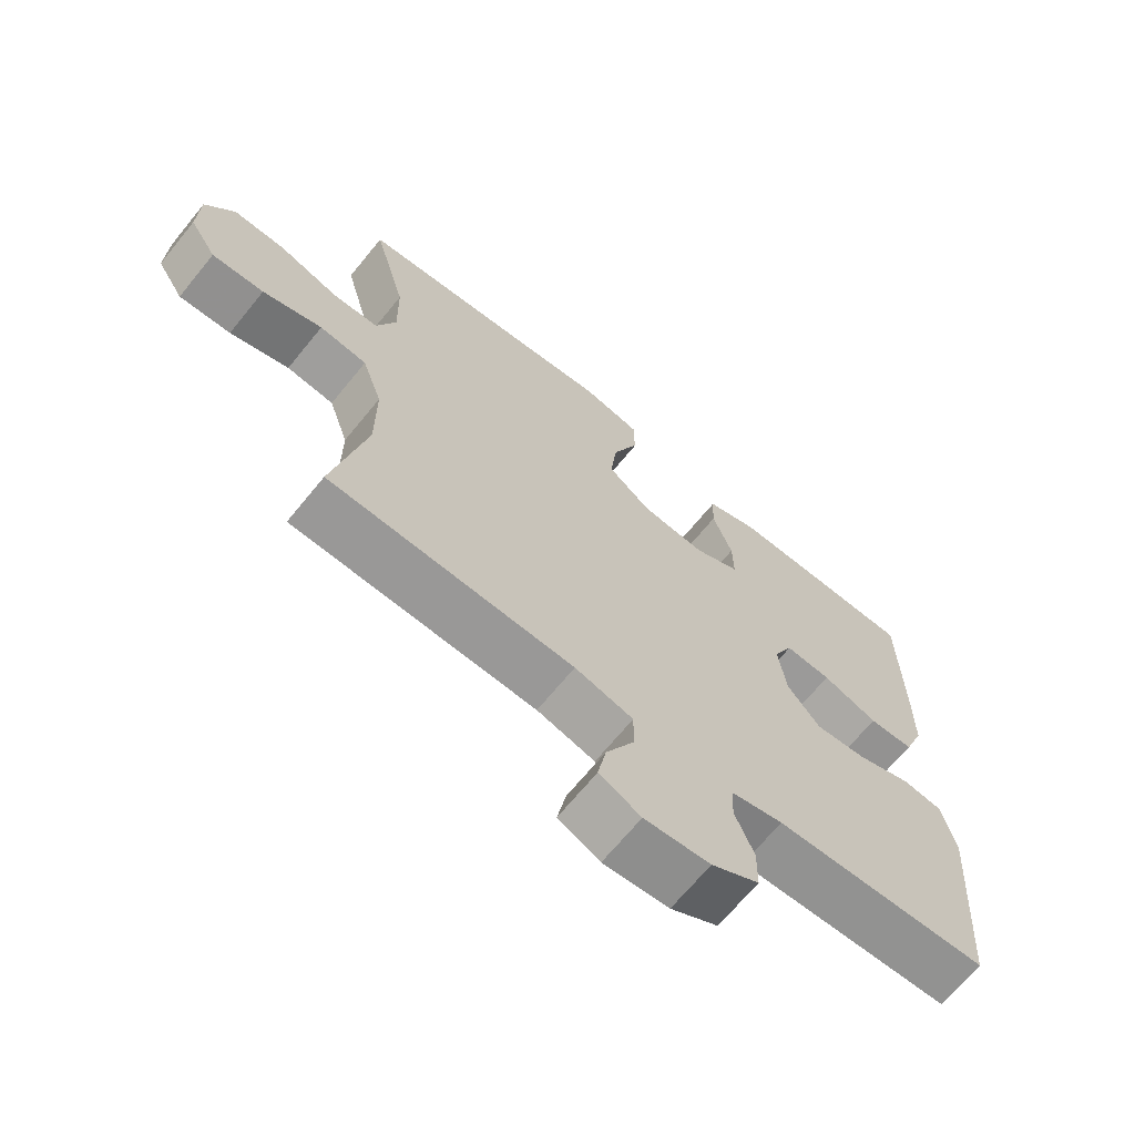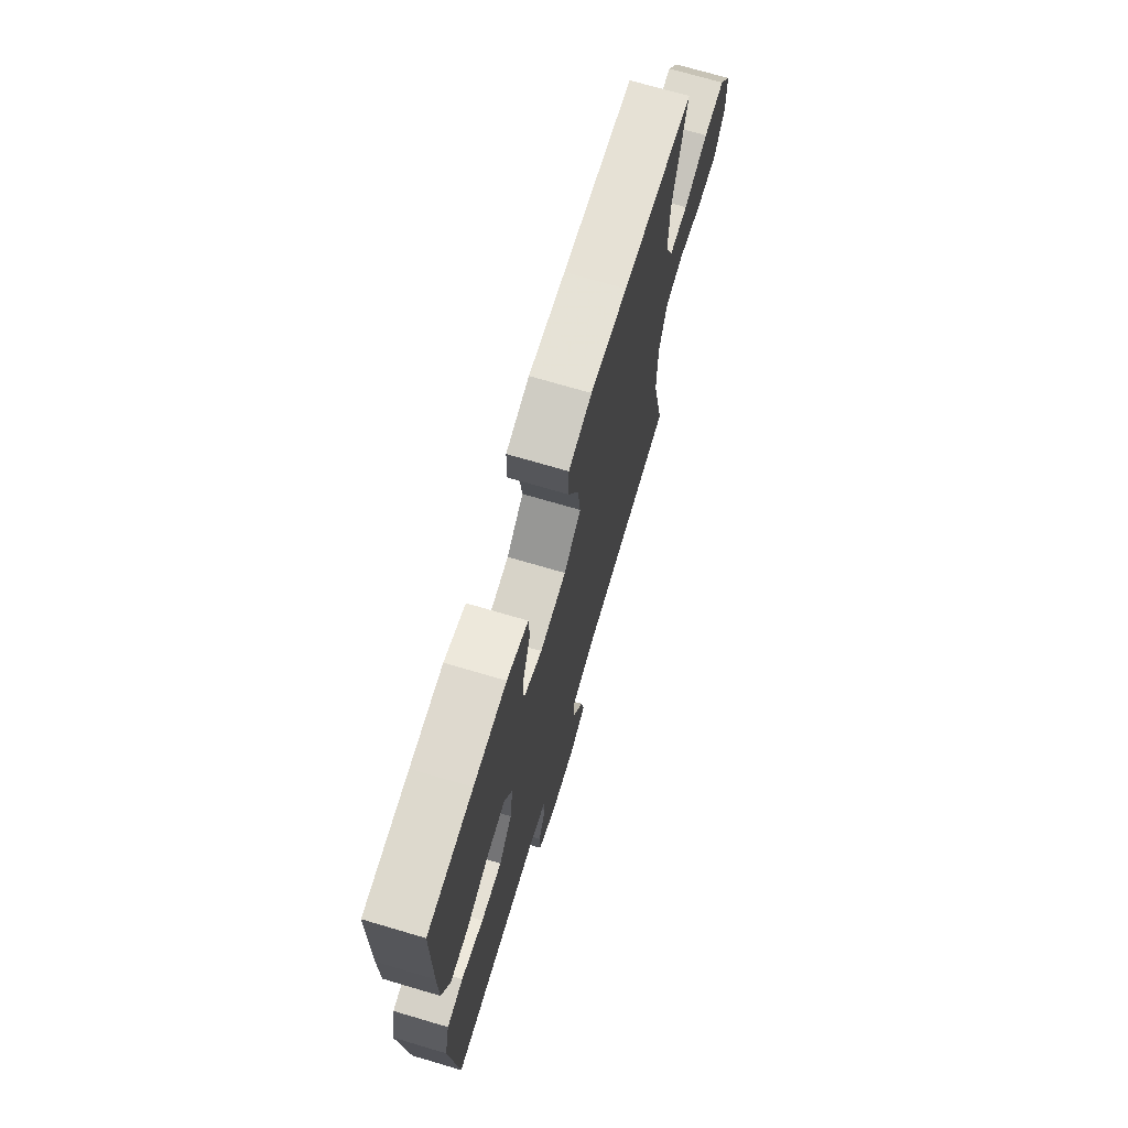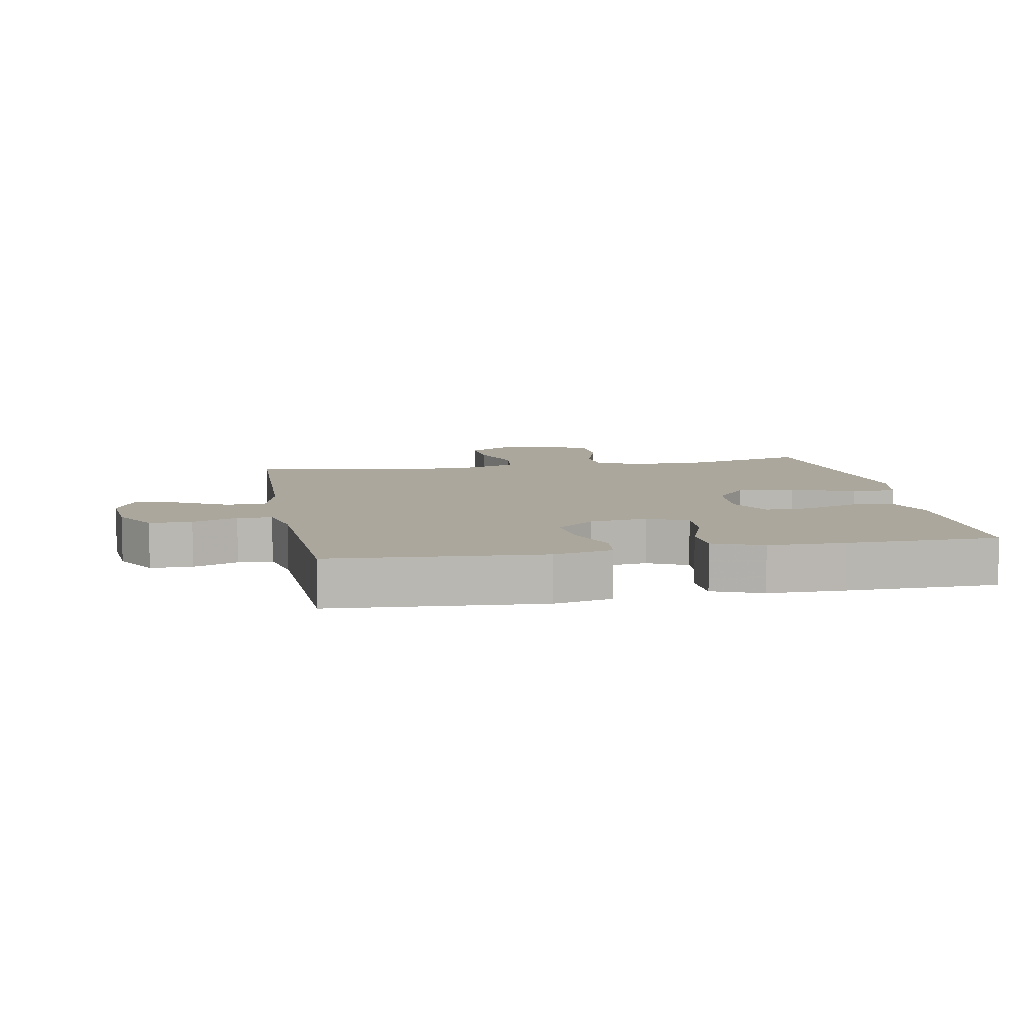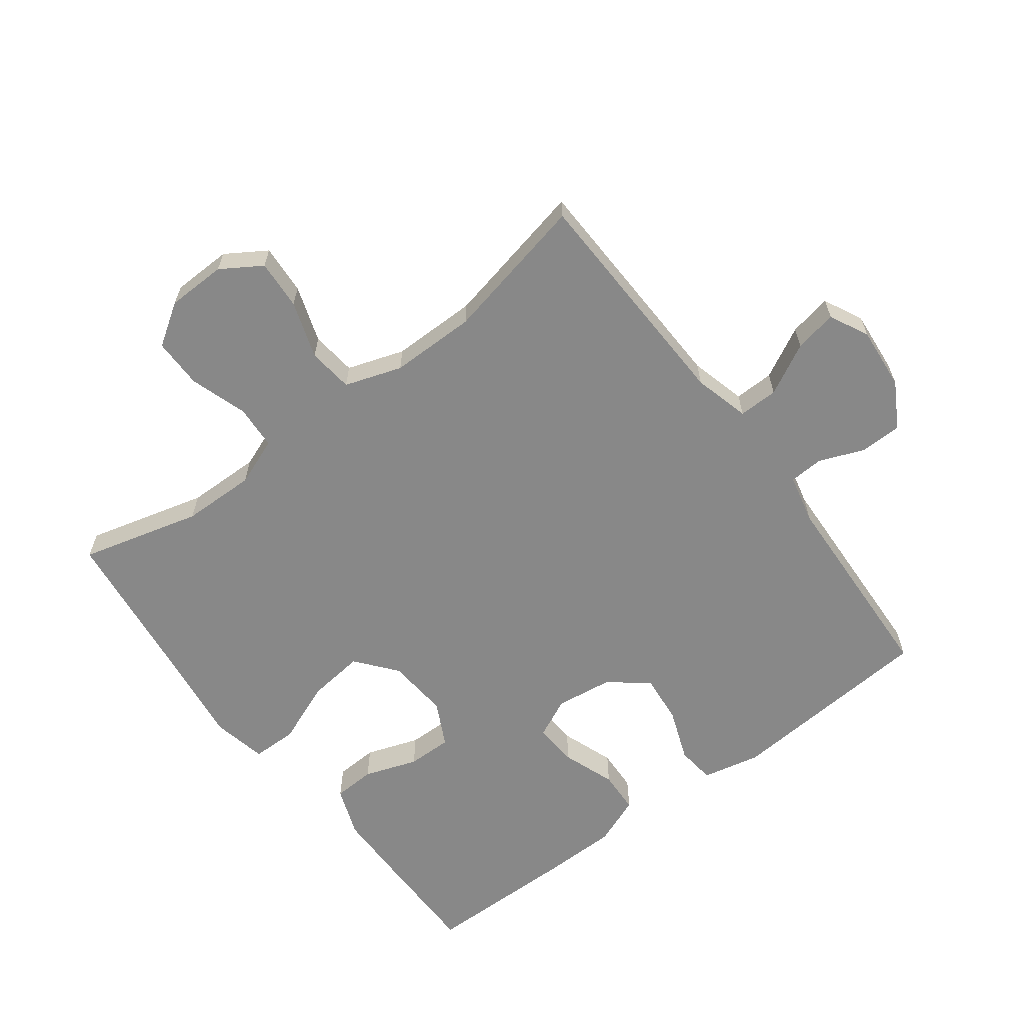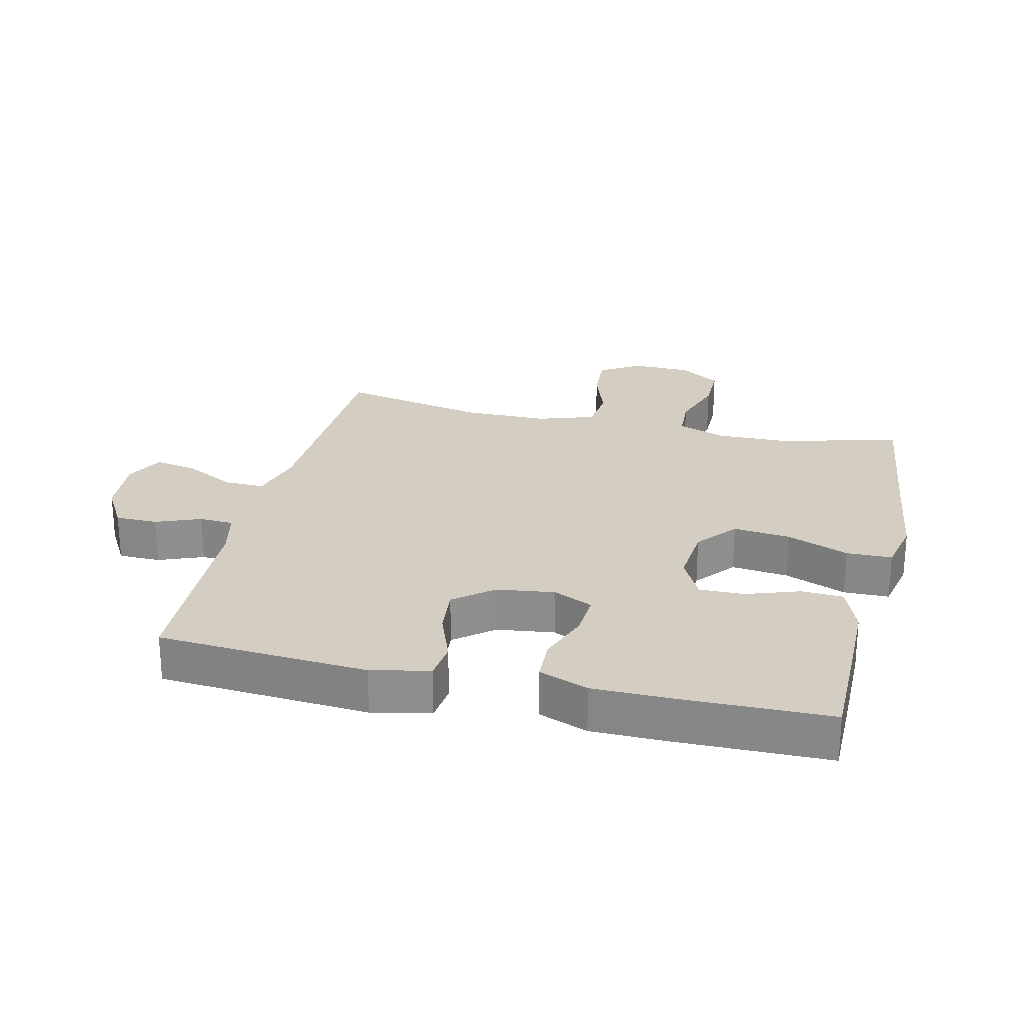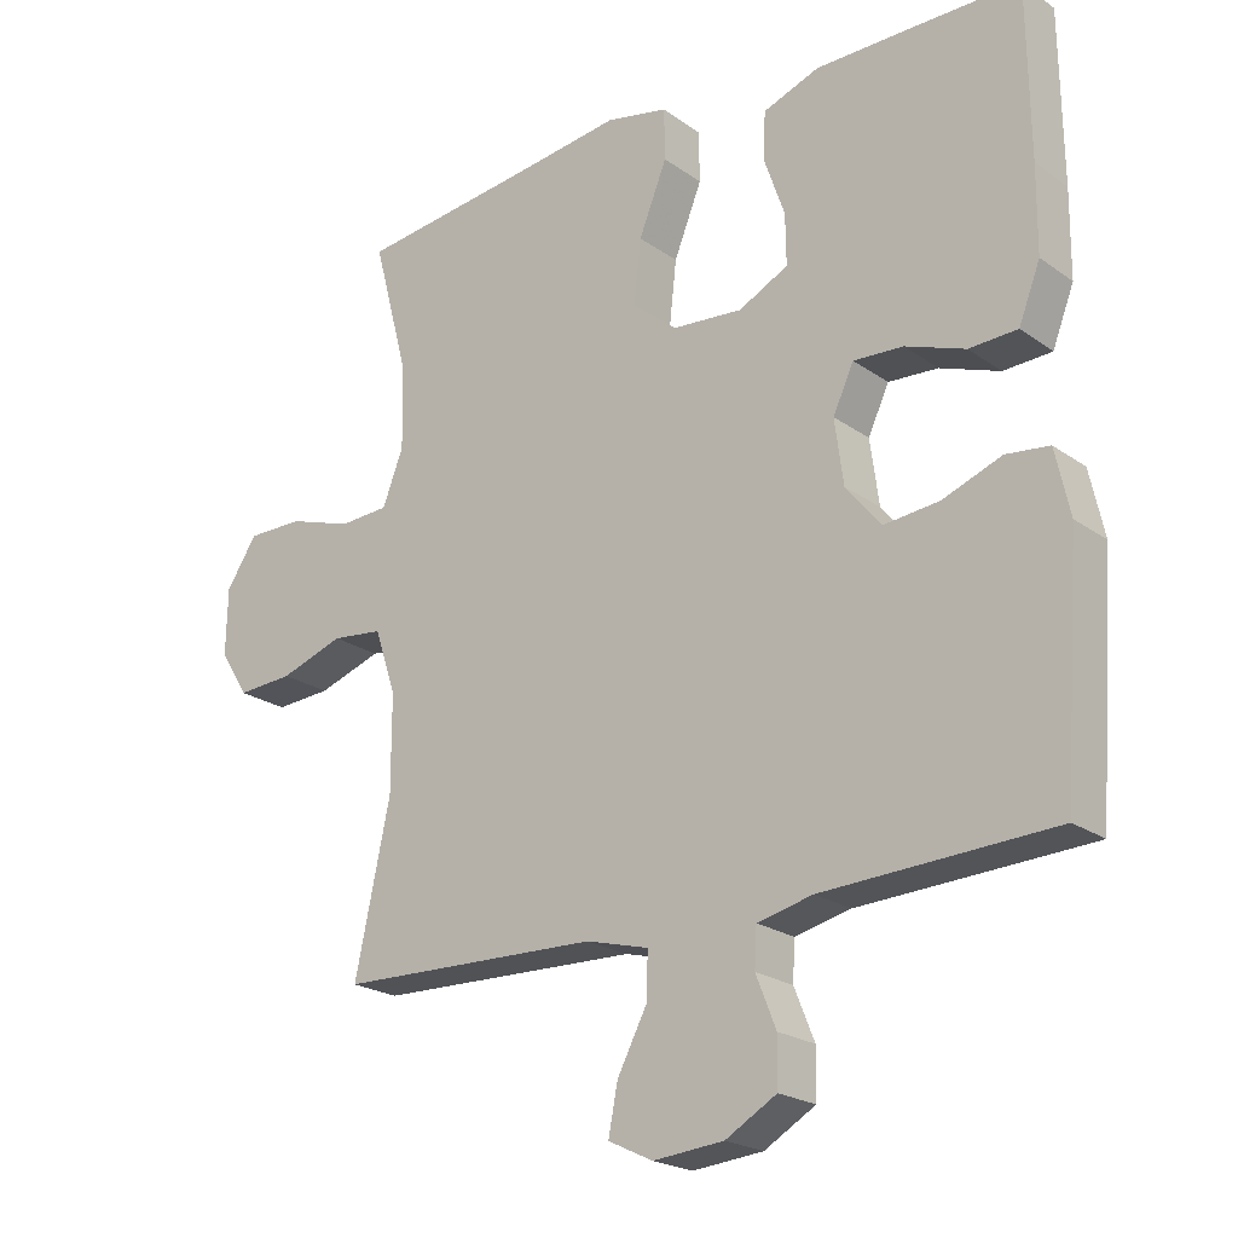
<metadata>
{"format":"obj","ext":"obj","renderer":"f3d","projection":"perspective","resolution":1024,"background":"white","views":[{"elev":-67.8,"azim":140.8,"up":"+Z"},{"elev":71.9,"azim":-73.6,"up":"+Z"},{"elev":8.4,"azim":-100.5,"up":"+Y"},{"elev":-62.9,"azim":127.1,"up":"+Y"},{"elev":25.0,"azim":-76.7,"up":"+Y"},{"elev":-21.8,"azim":-140.8,"up":"+Z"}]}
</metadata>
<code>
v 0.5 0.07 0.5
v 0.45 0.07 0.312
v 0.448 0.07 0.197
v 0.477 0.07 0.122
v 0.546 0.07 0.118
v 0.636 0.07 0.147
v 0.714 0.07 0.147
v 0.757 0.07 0.082
v 0.759 0.07 -0.011
v 0.719 0.07 -0.074
v 0.641 0.07 -0.069
v 0.552 0.07 -0.039
v 0.481 0.07 -0.047
v 0.451 0.07 -0.136
v 0.451 0.07 -0.27
v 0.5 0.07 -0.5
v 0.135 0.07 -0.511
v 0.048 0.07 -0.534
v 0.049 0.07 -0.596
v 0.091 0.07 -0.676
v 0.104 0.07 -0.743
v 0.042 0.07 -0.773
v -0.056 0.07 -0.764
v -0.127 0.07 -0.723
v -0.128 0.07 -0.657
v -0.1 0.07 -0.587
v -0.103 0.07 -0.533
v -0.18 0.07 -0.515
v -0.5 0.07 -0.5
v -0.524 0.07 -0.172
v -0.504 0.07 -0.081
v -0.444 0.07 -0.074
v -0.362 0.07 -0.105
v -0.285 0.07 -0.113
v -0.236 0.07 -0.053
v -0.224 0.07 0.037
v -0.253 0.07 0.099
v -0.322 0.07 0.095
v -0.405 0.07 0.065
v -0.472 0.07 0.068
v -0.502 0.07 0.145
v -0.503 0.07 0.264
v -0.5 0.07 0.5
v -0.335 0.07 0.5
v -0.215 0.07 0.499
v -0.137 0.07 0.47
v -0.134 0.07 0.404
v -0.163 0.07 0.321
v -0.164 0.07 0.251
v -0.095 0.07 0.216
v 0.002 0.07 0.224
v 0.065 0.07 0.275
v 0.055 0.07 0.364
v 0.016 0.07 0.461
v 0.017 0.07 0.532
v 0.103 0.07 0.55
v 0.238 0.07 0.532
v 0.5 0 0.5
v 0.45 0 0.312
v 0.448 0 0.197
v 0.477 0 0.122
v 0.546 0 0.118
v 0.636 0 0.147
v 0.714 0 0.147
v 0.757 0 0.082
v 0.759 0 -0.011
v 0.719 0 -0.074
v 0.641 0 -0.069
v 0.552 0 -0.039
v 0.481 0 -0.047
v 0.451 0 -0.136
v 0.451 0 -0.27
v 0.5 0 -0.5
v 0.135 0 -0.511
v 0.048 0 -0.534
v 0.049 0 -0.596
v 0.091 0 -0.676
v 0.104 0 -0.743
v 0.042 0 -0.773
v -0.056 0 -0.764
v -0.127 0 -0.723
v -0.128 0 -0.657
v -0.1 0 -0.587
v -0.103 0 -0.533
v -0.18 0 -0.515
v -0.5 0 -0.5
v -0.524 0 -0.172
v -0.504 0 -0.081
v -0.444 0 -0.074
v -0.362 0 -0.105
v -0.285 0 -0.113
v -0.236 0 -0.053
v -0.224 0 0.037
v -0.253 0 0.099
v -0.322 0 0.095
v -0.405 0 0.065
v -0.472 0 0.068
v -0.502 0 0.145
v -0.503 0 0.264
v -0.5 0 0.5
v -0.335 0 0.5
v -0.215 0 0.499
v -0.137 0 0.47
v -0.134 0 0.404
v -0.163 0 0.321
v -0.164 0 0.251
v -0.095 0 0.216
v 0.002 0 0.224
v 0.065 0 0.275
v 0.055 0 0.364
v 0.016 0 0.461
v 0.017 0 0.532
v 0.103 0 0.55
v 0.238 0 0.532
f 54 55 56 57
f 53 54 57 1
f 52 53 1 2
f 51 52 2 3
f 50 51 3 4
f 45 46 47 48
f 45 48 49
f 44 45 49
f 43 44 49
f 42 43 49
f 41 42 49 50
f 38 39 40 41
f 37 38 41 50
f 30 31 32 33
f 28 29 30 33
f 27 28 33 34
f 23 24 25 26
f 23 26 27
f 22 23 27
f 19 20 21 22
f 18 19 22 27
f 17 18 27 34
f 15 16 17 34
f 9 10 11 12
f 9 12 13
f 8 9 13
f 5 6 7 8
f 4 5 8 13
f 36 37 50 4
f 14 15 34 35
f 14 35 36
f 4 13 14 36
f 114 113 112 111
f 58 114 111 110
f 59 58 110 109
f 60 59 109 108
f 61 60 108 107
f 105 104 103 102
f 106 105 102
f 106 102 101
f 106 101 100
f 106 100 99
f 107 106 99 98
f 98 97 96 95
f 107 98 95 94
f 90 89 88 87
f 90 87 86 85
f 91 90 85 84
f 83 82 81 80
f 84 83 80
f 84 80 79
f 79 78 77 76
f 84 79 76 75
f 91 84 75 74
f 91 74 73 72
f 69 68 67 66
f 70 69 66
f 70 66 65
f 65 64 63 62
f 70 65 62 61
f 61 107 94 93
f 92 91 72 71
f 93 92 71
f 93 71 70 61
f 1 58 59 2
f 2 59 60 3
f 3 60 61 4
f 4 61 62 5
f 5 62 63 6
f 6 63 64 7
f 7 64 65 8
f 8 65 66 9
f 9 66 67 10
f 10 67 68 11
f 11 68 69 12
f 12 69 70 13
f 13 70 71 14
f 14 71 72 15
f 15 72 73 16
f 16 73 74 17
f 17 74 75 18
f 18 75 76 19
f 19 76 77 20
f 20 77 78 21
f 21 78 79 22
f 22 79 80 23
f 23 80 81 24
f 24 81 82 25
f 25 82 83 26
f 26 83 84 27
f 27 84 85 28
f 28 85 86 29
f 29 86 87 30
f 30 87 88 31
f 31 88 89 32
f 32 89 90 33
f 33 90 91 34
f 34 91 92 35
f 35 92 93 36
f 36 93 94 37
f 37 94 95 38
f 38 95 96 39
f 39 96 97 40
f 40 97 98 41
f 41 98 99 42
f 42 99 100 43
f 43 100 101 44
f 44 101 102 45
f 45 102 103 46
f 46 103 104 47
f 47 104 105 48
f 48 105 106 49
f 49 106 107 50
f 50 107 108 51
f 51 108 109 52
f 52 109 110 53
f 53 110 111 54
f 54 111 112 55
f 55 112 113 56
f 56 113 114 57
f 57 114 58 1

</code>
